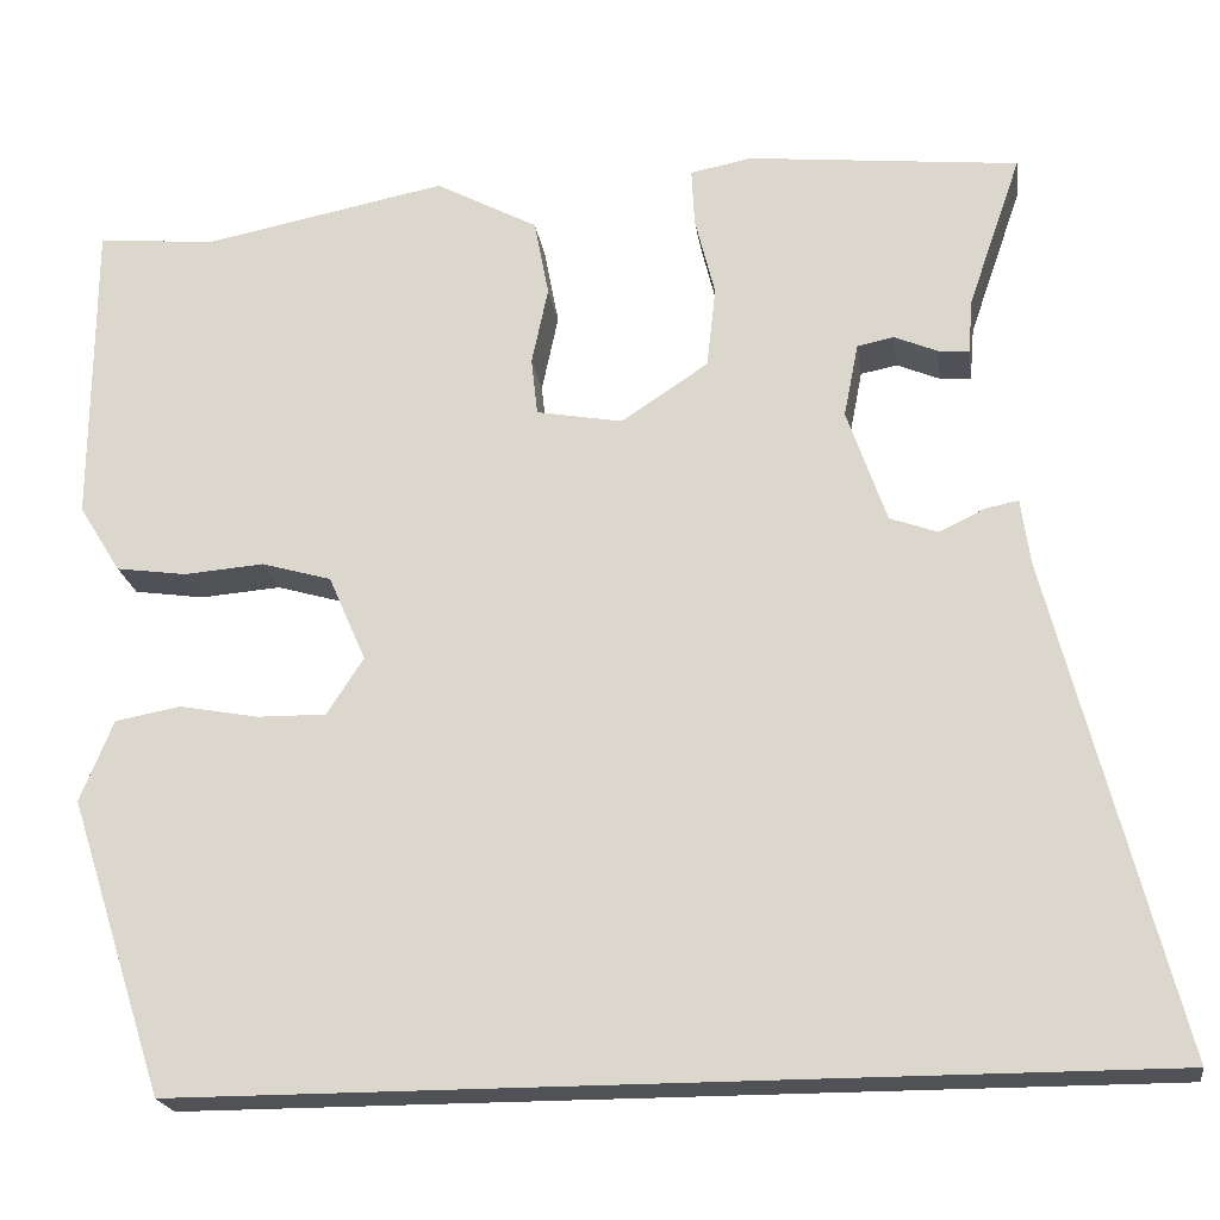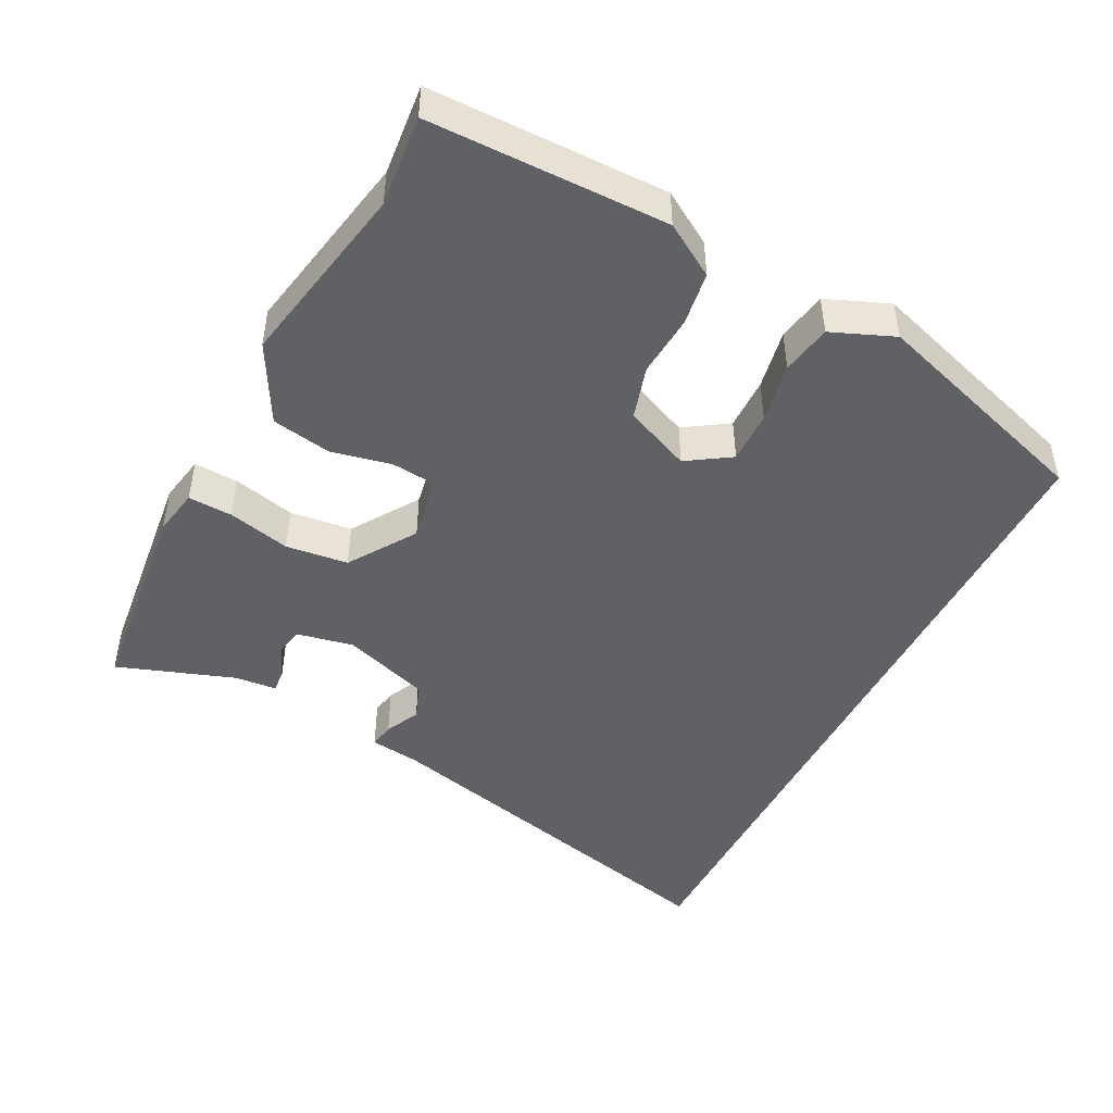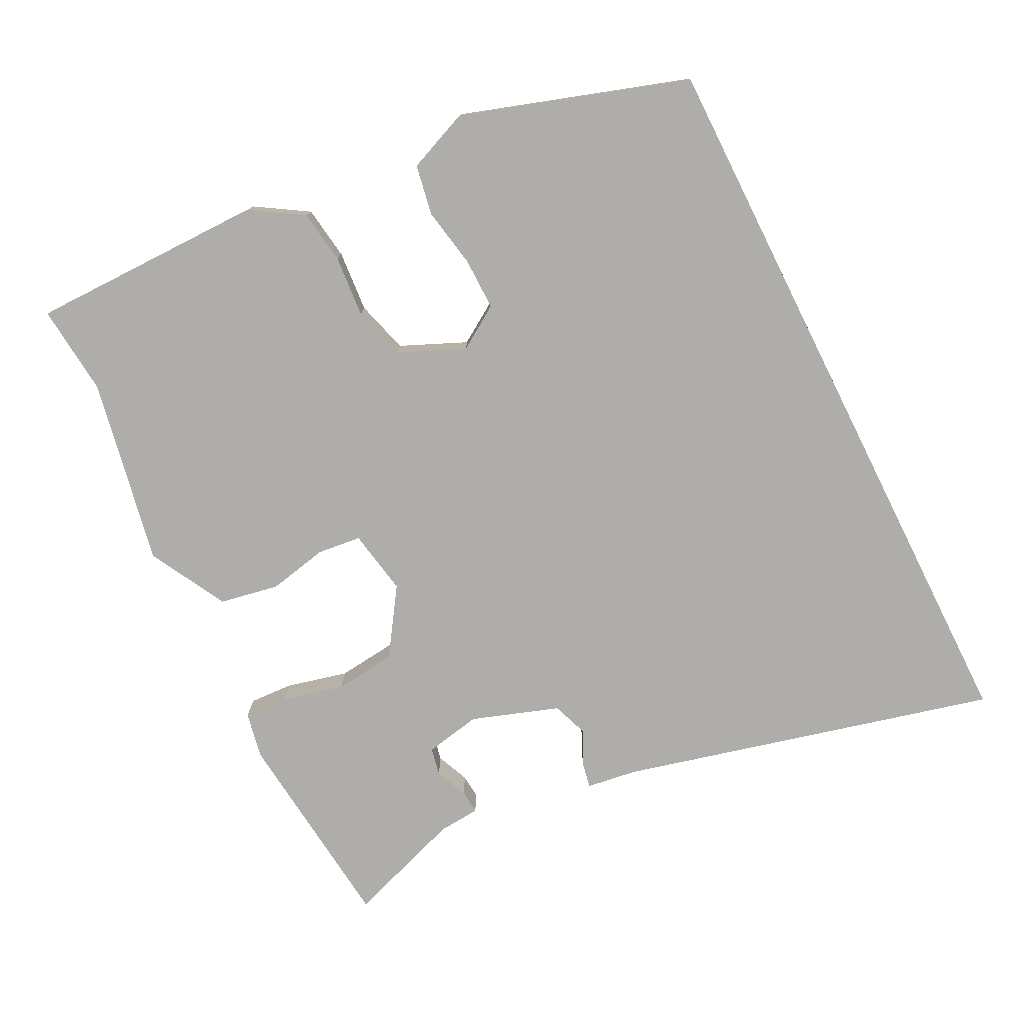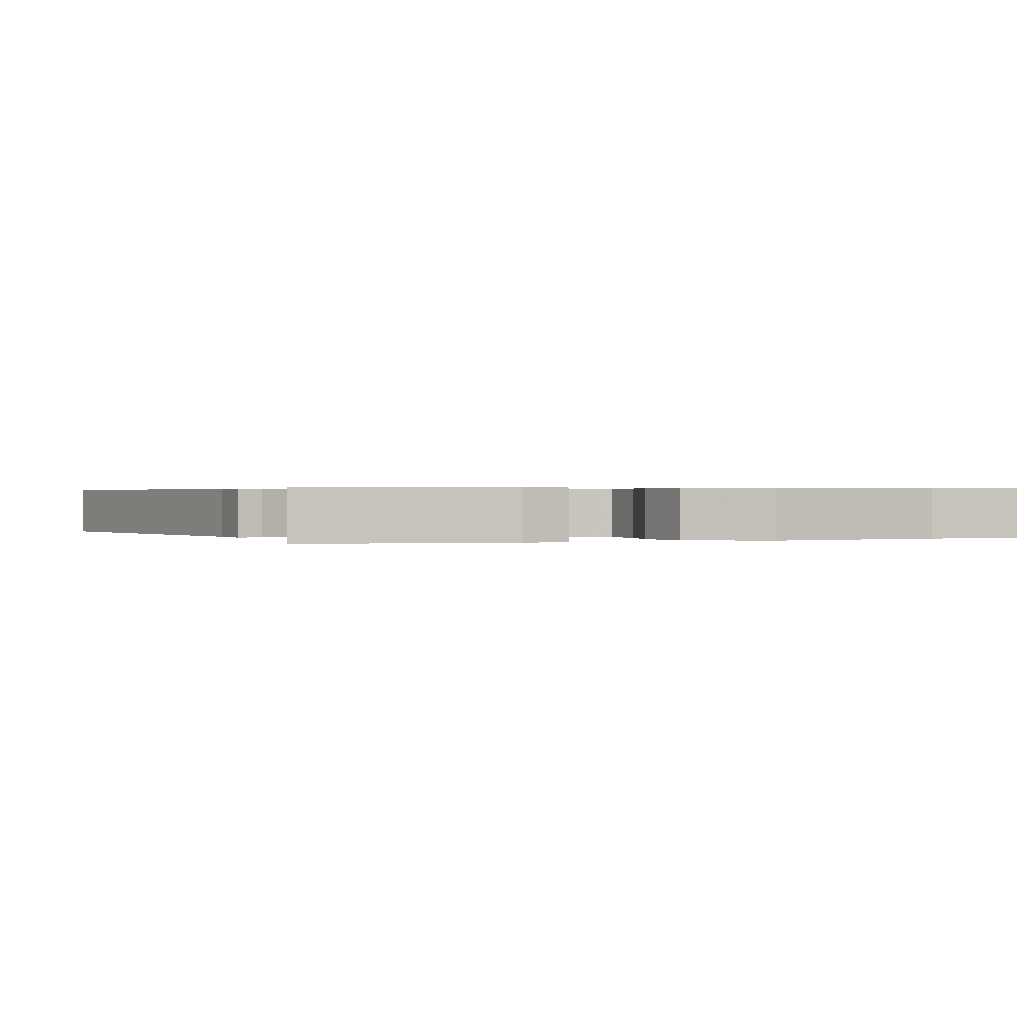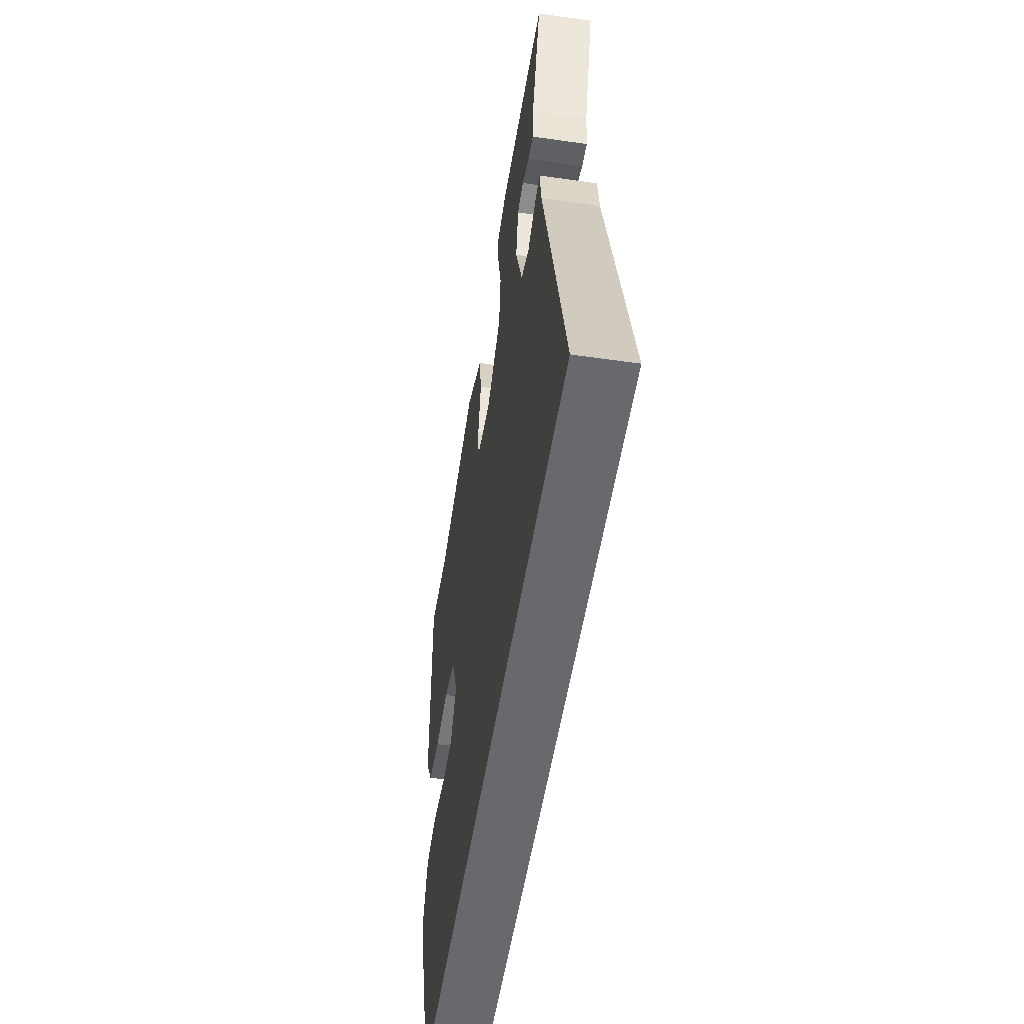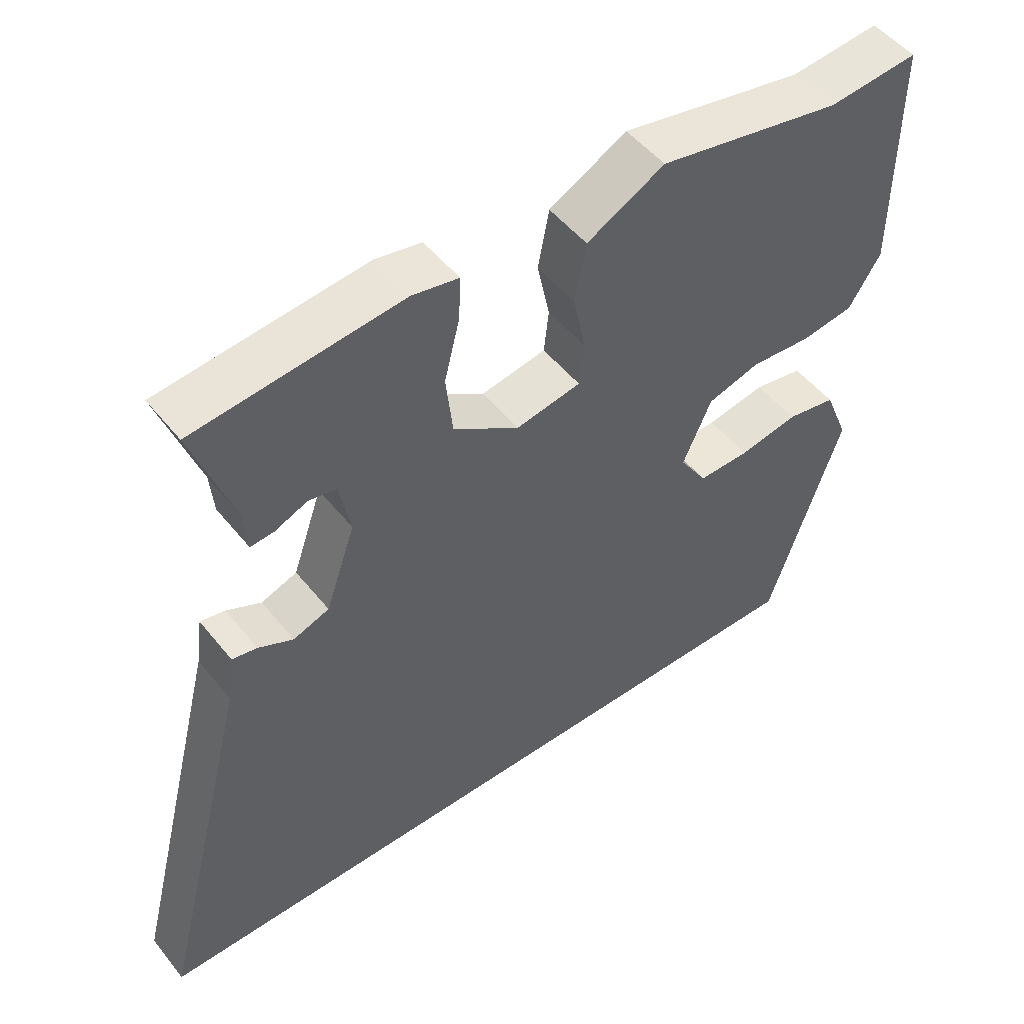
<metadata>
{"format":"obj","ext":"obj","renderer":"f3d","projection":"perspective","resolution":1024,"background":"white","views":[{"elev":-21.2,"azim":-171.8,"up":"+Z"},{"elev":-46.5,"azim":63.2,"up":"+Y"},{"elev":-77.1,"azim":116.7,"up":"+Y"},{"elev":0.4,"azim":-18.9,"up":"+Y"},{"elev":-52.8,"azim":-98.8,"up":"+Z"},{"elev":50.6,"azim":-37.3,"up":"+Z"}]}
</metadata>
<code>
v -0.644 0.07 -0.5
v -0.507 0.07 0.039
v -0.497 0.07 0.111
v -0.461 0.07 0.104
v -0.411 0.07 0.08
v -0.359 0.07 0.099
v -0.316 0.07 0.224
v -0.332 0.07 0.305
v -0.372 0.07 0.313
v -0.419 0.07 0.293
v -0.453 0.07 0.29
v -0.458 0.07 0.35
v -0.516 0.07 0.518
v -0.219 0.07 0.549
v -0.152 0.07 0.536
v -0.155 0.07 0.473
v -0.177 0.07 0.384
v -0.167 0.07 0.295
v -0.072 0.07 0.232
v 0.022 0.07 0.249
v 0.029 0.07 0.312
v 0.011 0.07 0.398
v 0.027 0.07 0.483
v 0.139 0.07 0.543
v 0.405 0.07 0.491
v 0.535 0.07 0.503
v 0.536 0.07 0.164
v 0.49 0.07 0.09
v 0.413 0.07 0.079
v 0.325 0.07 0.086
v 0.249 0.07 0.064
v 0.208 0.07 -0.03
v 0.248 0.07 -0.092
v 0.323 0.07 -0.091
v 0.409 0.07 -0.075
v 0.481 0.07 -0.088
v 0.517 0.07 -0.177
v 0.412 0.07 -0.5
v -0.644 0 -0.5
v -0.507 0 0.039
v -0.497 0 0.111
v -0.461 0 0.104
v -0.411 0 0.08
v -0.359 0 0.099
v -0.316 0 0.224
v -0.332 0 0.305
v -0.372 0 0.313
v -0.419 0 0.293
v -0.453 0 0.29
v -0.458 0 0.35
v -0.516 0 0.518
v -0.219 0 0.549
v -0.152 0 0.536
v -0.155 0 0.473
v -0.177 0 0.384
v -0.167 0 0.295
v -0.072 0 0.232
v 0.022 0 0.249
v 0.029 0 0.312
v 0.011 0 0.398
v 0.027 0 0.483
v 0.139 0 0.543
v 0.405 0 0.491
v 0.535 0 0.503
v 0.536 0 0.164
v 0.49 0 0.09
v 0.413 0 0.079
v 0.325 0 0.086
v 0.249 0 0.064
v 0.208 0 -0.03
v 0.248 0 -0.092
v 0.323 0 -0.091
v 0.409 0 -0.075
v 0.481 0 -0.088
v 0.517 0 -0.177
v 0.412 0 -0.5
f 37 38 1 2
f 34 35 36 37
f 33 34 37
f 33 37 2
f 32 33 2
f 31 32 2
f 30 31 2
f 27 28 29 30
f 25 26 27 30
f 21 22 23 24
f 20 21 24 25
f 14 15 16 17
f 12 13 14 17
f 12 17 18
f 9 10 11 12
f 8 9 12 18
f 7 8 18 19
f 2 3 4 5
f 2 5 6
f 30 2 6
f 20 25 30
f 19 20 30 6
f 6 7 19
f 40 39 76 75
f 75 74 73 72
f 75 72 71
f 40 75 71
f 40 71 70
f 40 70 69
f 40 69 68
f 68 67 66 65
f 68 65 64 63
f 62 61 60 59
f 63 62 59 58
f 55 54 53 52
f 55 52 51 50
f 56 55 50
f 50 49 48 47
f 56 50 47 46
f 57 56 46 45
f 43 42 41 40
f 44 43 40
f 44 40 68
f 68 63 58
f 44 68 58 57
f 57 45 44
f 1 39 40 2
f 2 40 41 3
f 3 41 42 4
f 4 42 43 5
f 5 43 44 6
f 6 44 45 7
f 7 45 46 8
f 8 46 47 9
f 9 47 48 10
f 10 48 49 11
f 11 49 50 12
f 12 50 51 13
f 13 51 52 14
f 14 52 53 15
f 15 53 54 16
f 16 54 55 17
f 17 55 56 18
f 18 56 57 19
f 19 57 58 20
f 20 58 59 21
f 21 59 60 22
f 22 60 61 23
f 23 61 62 24
f 24 62 63 25
f 25 63 64 26
f 26 64 65 27
f 27 65 66 28
f 28 66 67 29
f 29 67 68 30
f 30 68 69 31
f 31 69 70 32
f 32 70 71 33
f 33 71 72 34
f 34 72 73 35
f 35 73 74 36
f 36 74 75 37
f 37 75 76 38
f 38 76 39 1

</code>
